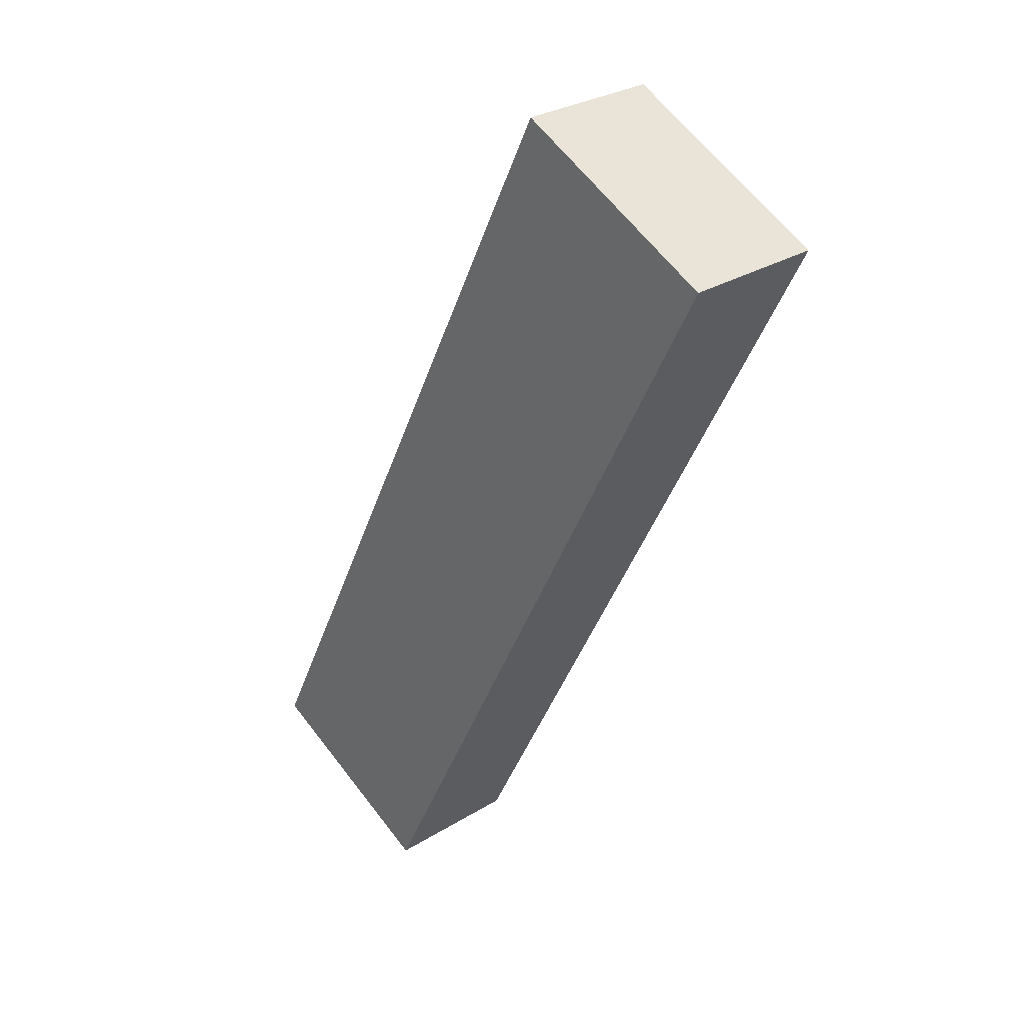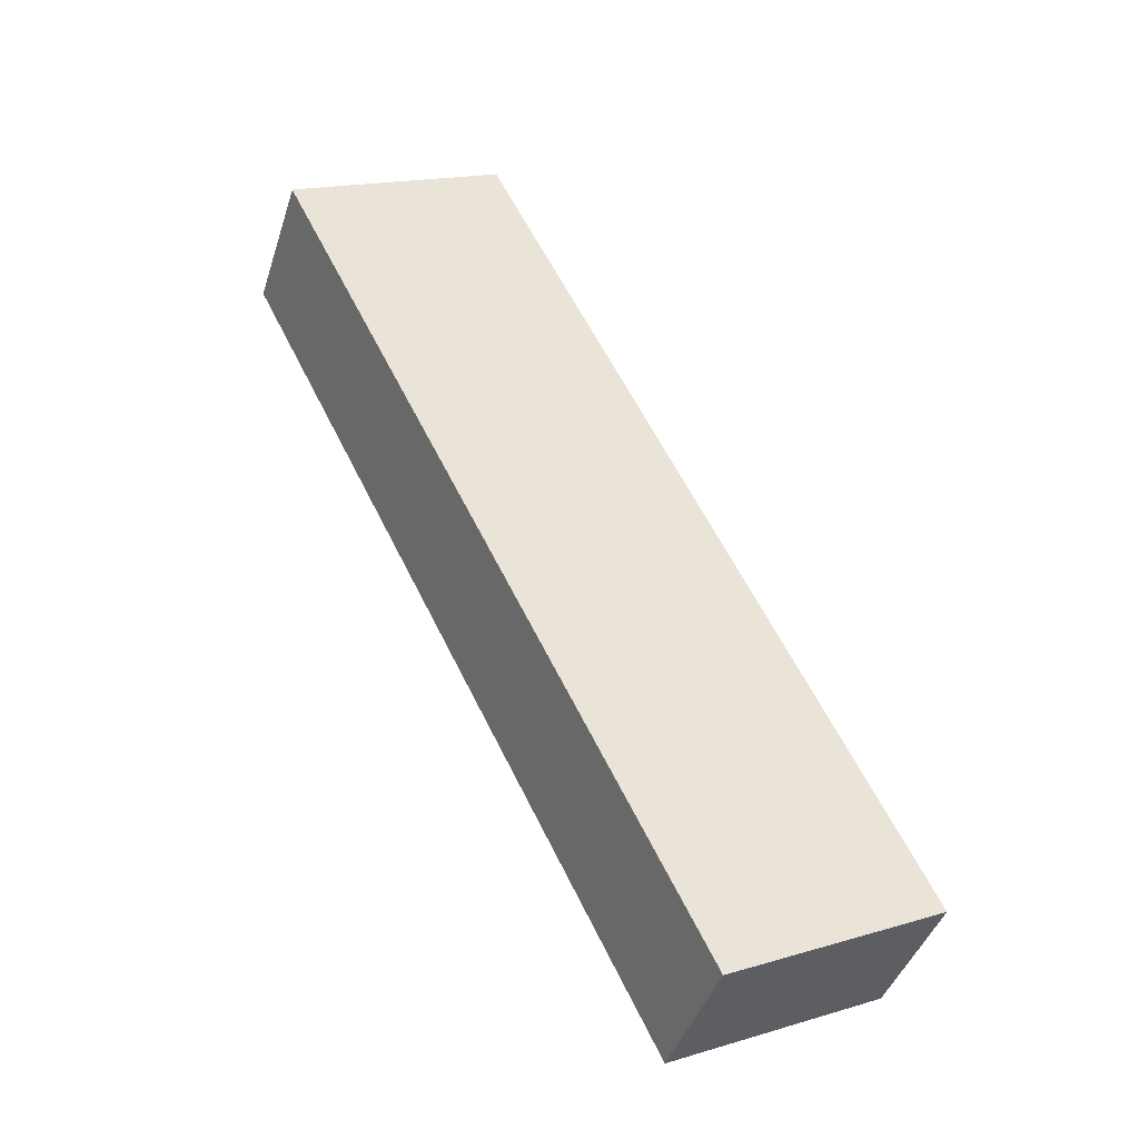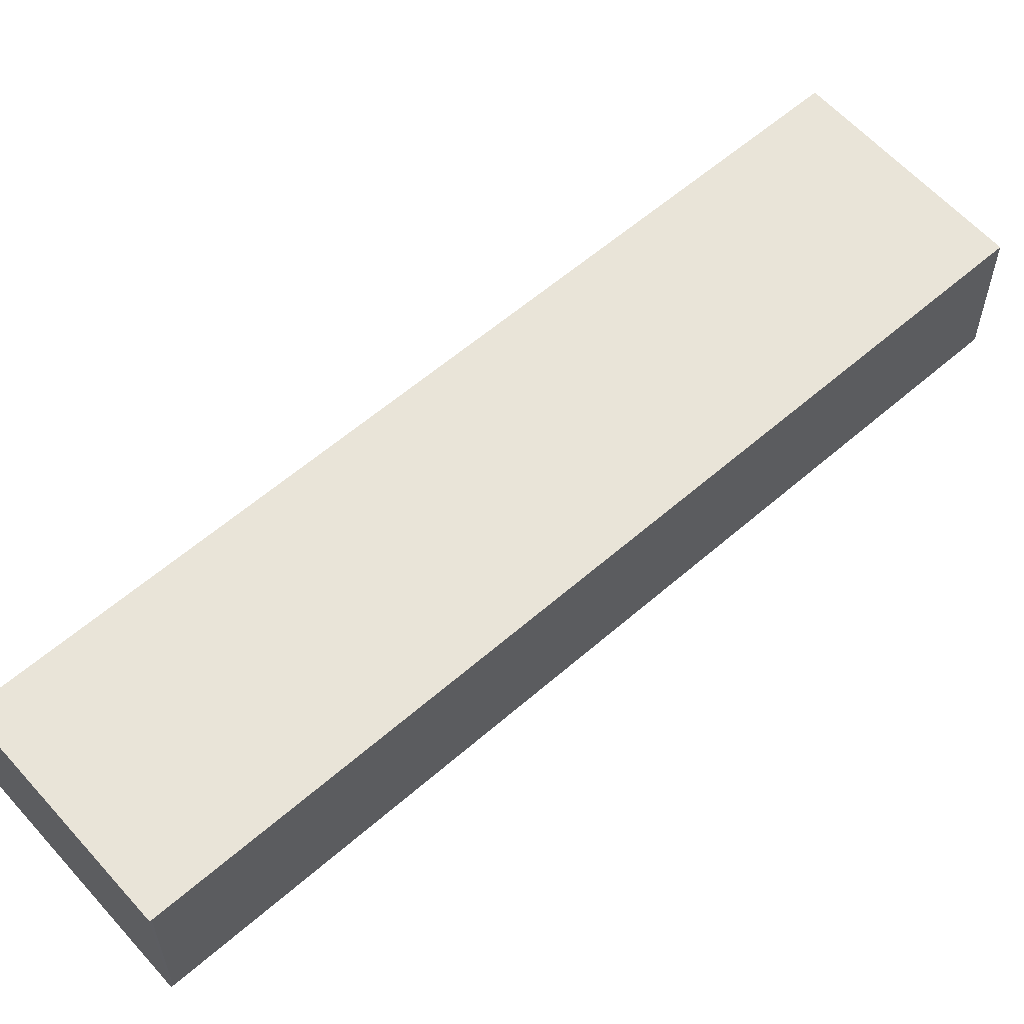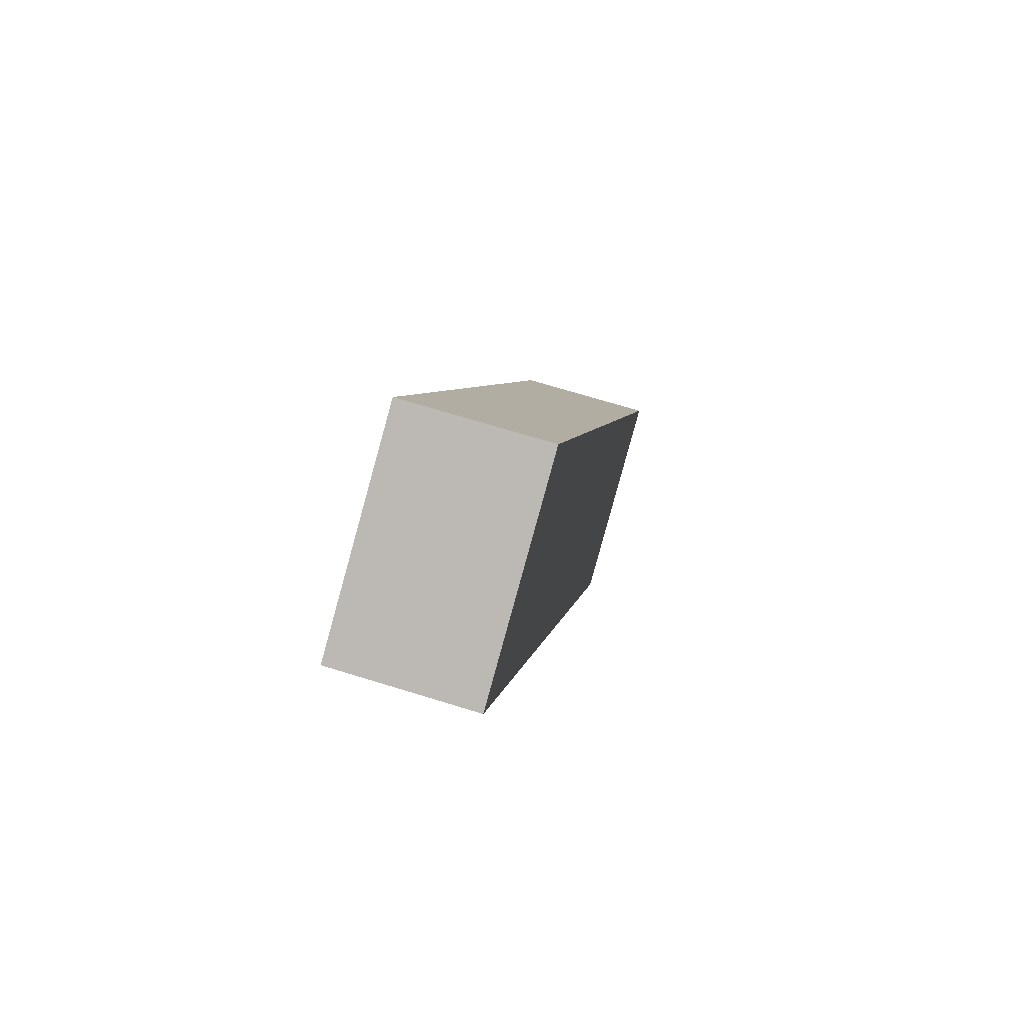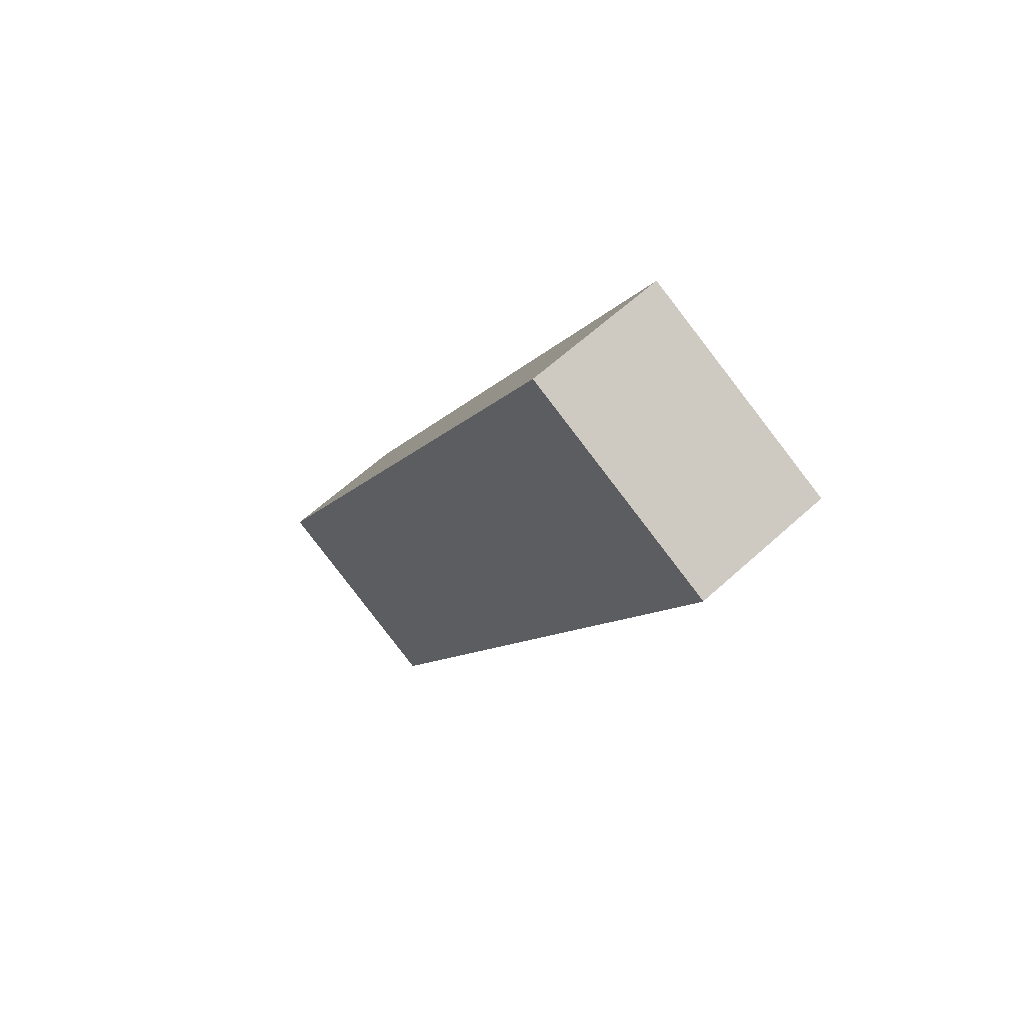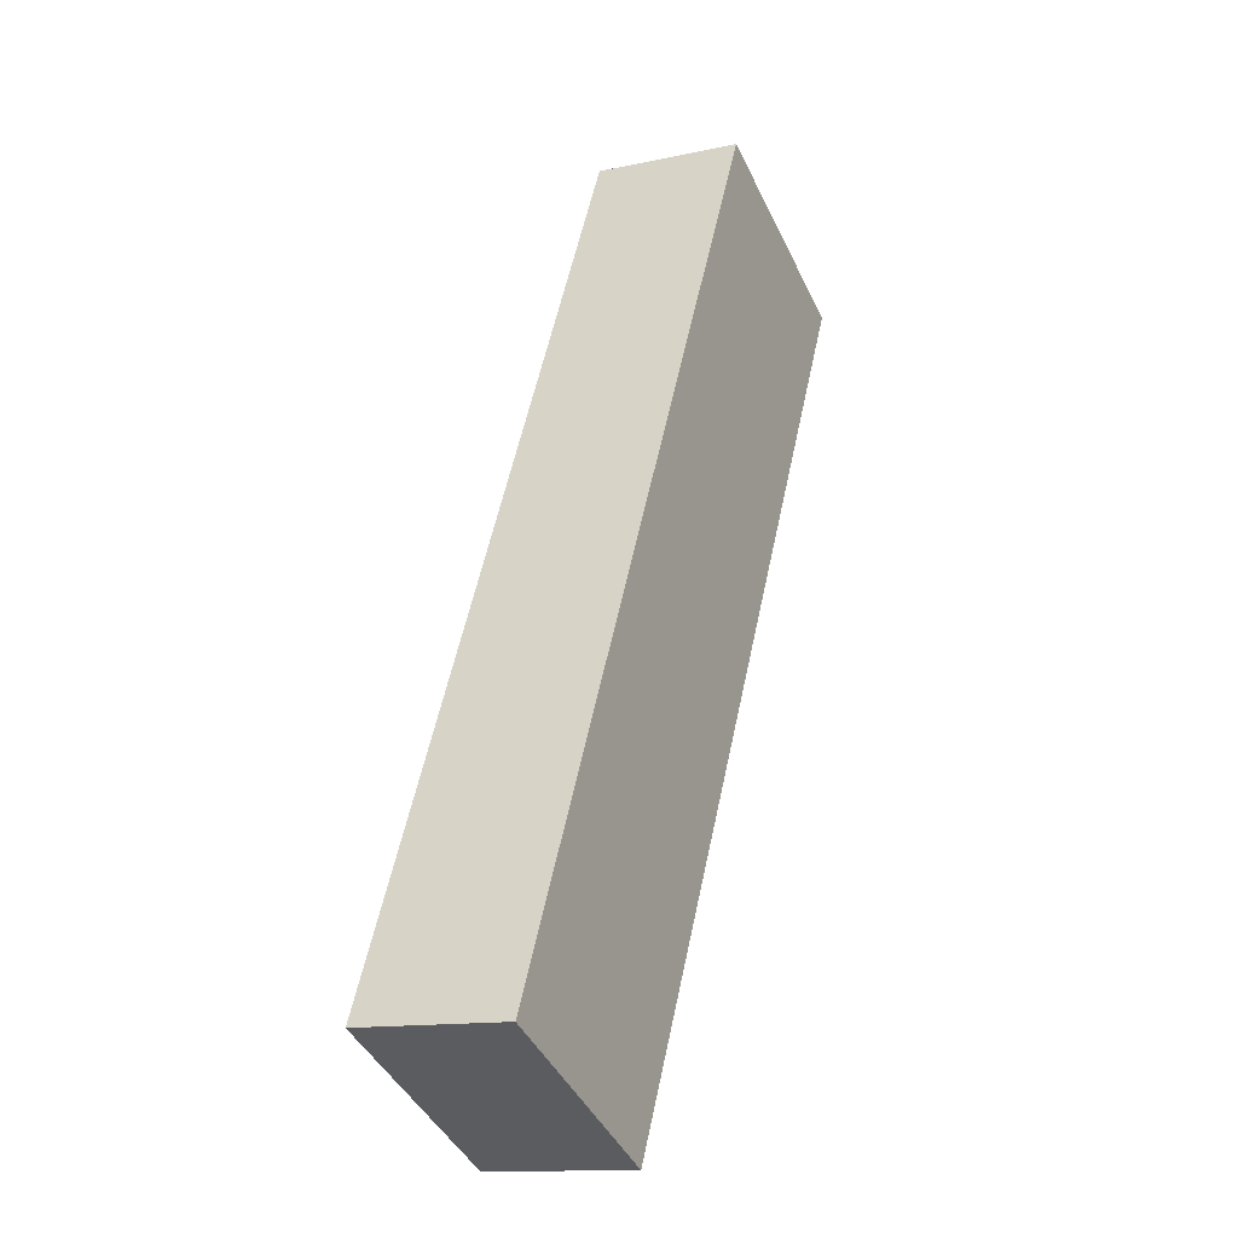
<metadata>
{"format":"obj","ext":"obj","renderer":"f3d","projection":"perspective","resolution":1024,"background":"white","views":[{"elev":29.0,"azim":47.5,"up":"+Z"},{"elev":-42.2,"azim":162.8,"up":"+Z"},{"elev":59.8,"azim":74.8,"up":"+Y"},{"elev":69.2,"azim":107.2,"up":"+Z"},{"elev":62.2,"azim":47.2,"up":"+Z"},{"elev":-13.2,"azim":-63.7,"up":"+Z"}]}
</metadata>
<code>
v  6.104 4.242 -2.993
v  18.49 4.242 21.81
v  18.47 4.242 21.75
v  12.29 4.242 24.87
v  5.667 4.242 -2.779
v  0 4.242 2.597e-16
v  18.49 -1.335e-15 21.81
v  18.47 -1.332e-15 21.75
v  6.104 1.833e-16 -2.993
v  0 0 0
v  5.667 1.702e-16 -2.779
v  12.29 -1.523e-15 24.87
g defaultobject
f 1 2 3
f 2 1 4
f 4 1 5
f 4 5 6
f 7 3 2
f 3 7 8
f 8 1 3
f 1 8 9
f 9 5 1
f 5 9 6
f 6 9 10
f 10 9 11
f 10 4 6
f 4 10 12
f 12 2 4
f 2 12 7
f 8 11 9
f 11 8 7
f 11 7 12
f 11 12 10

</code>
